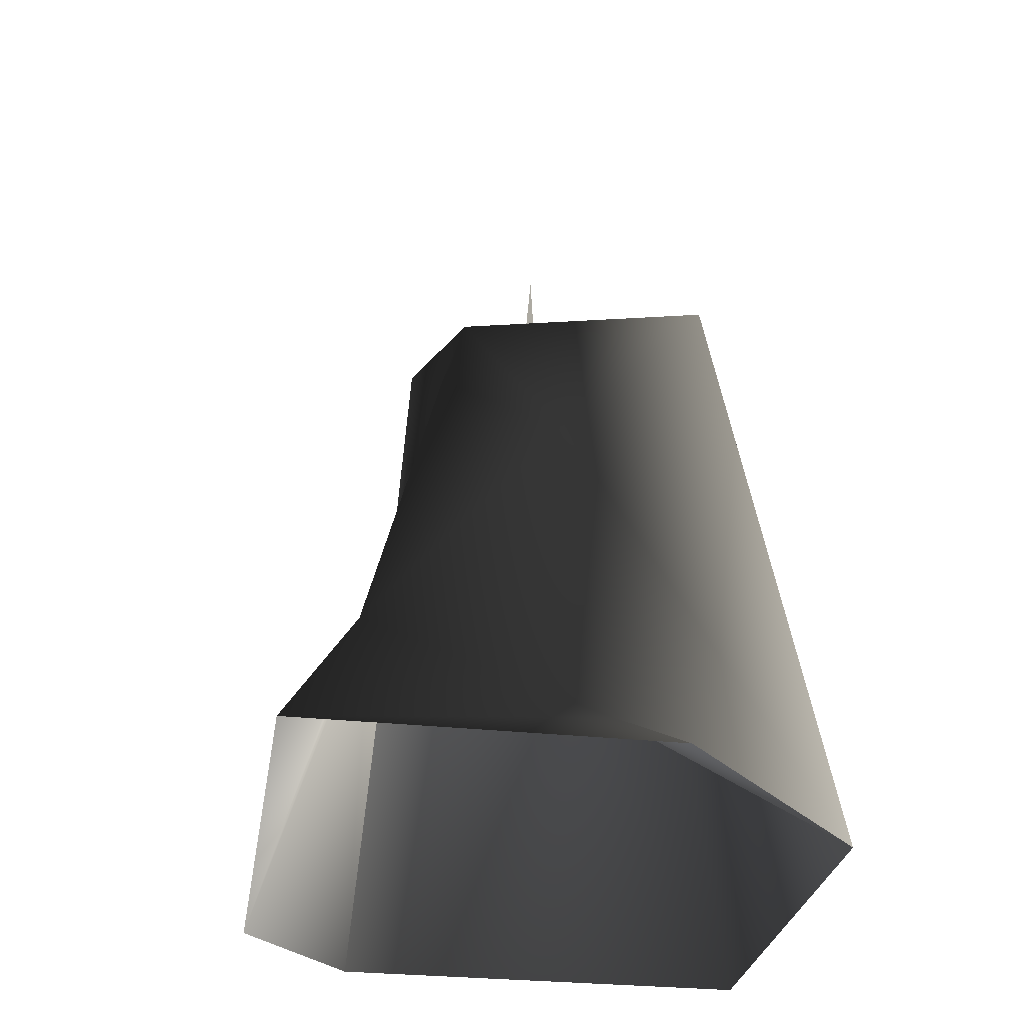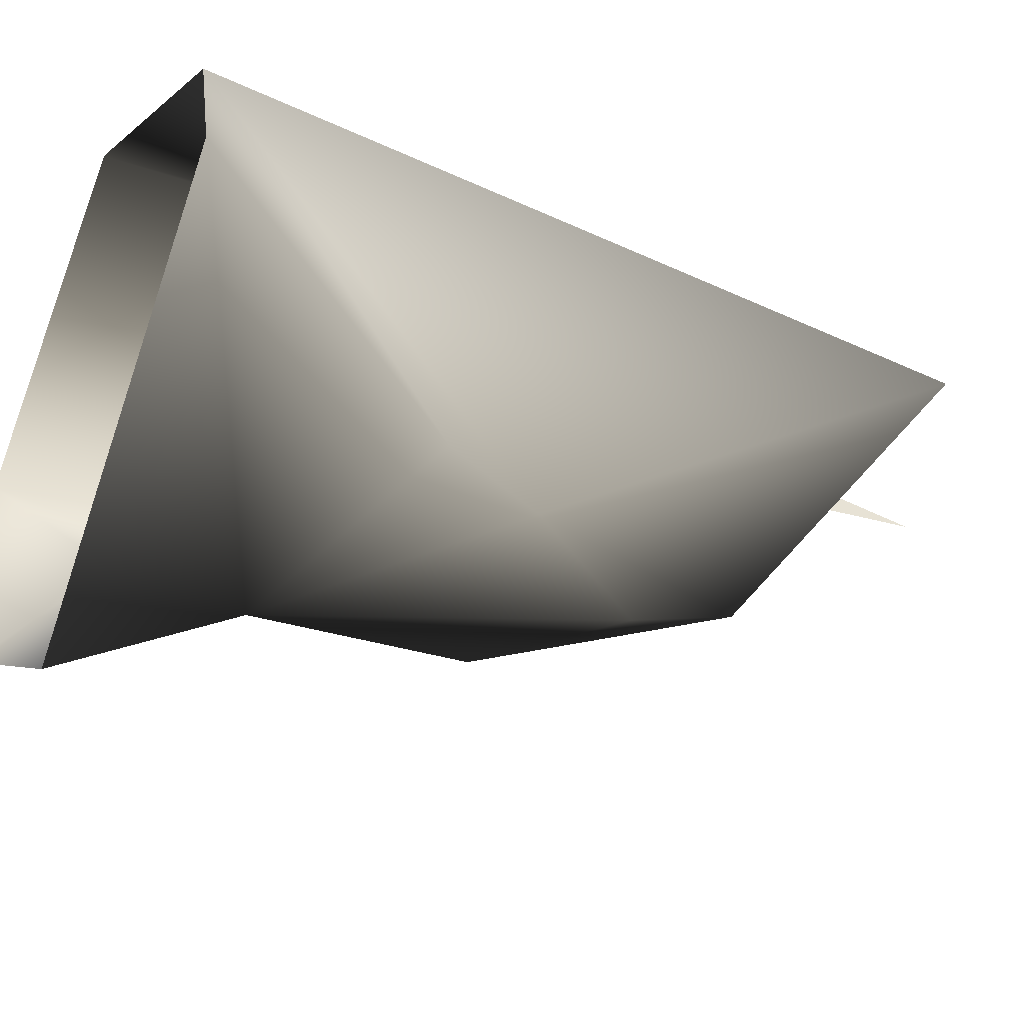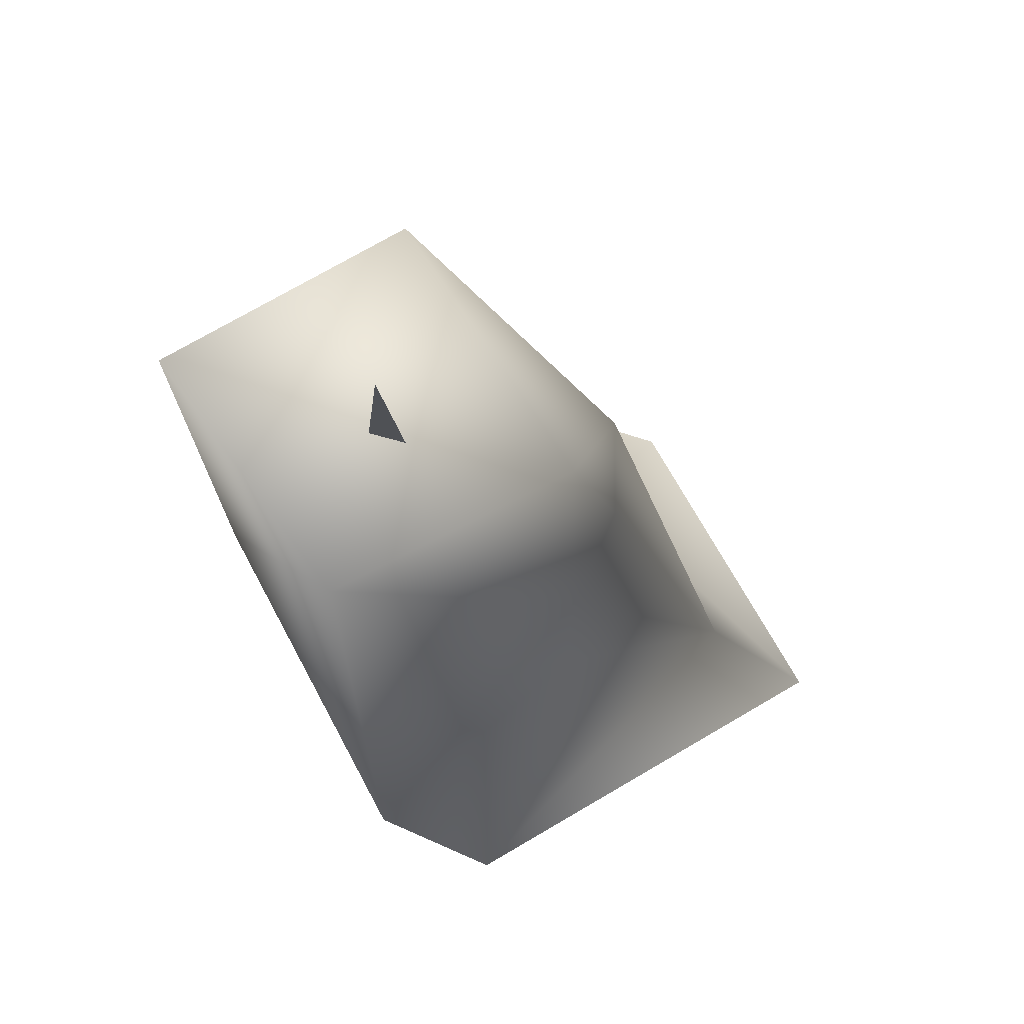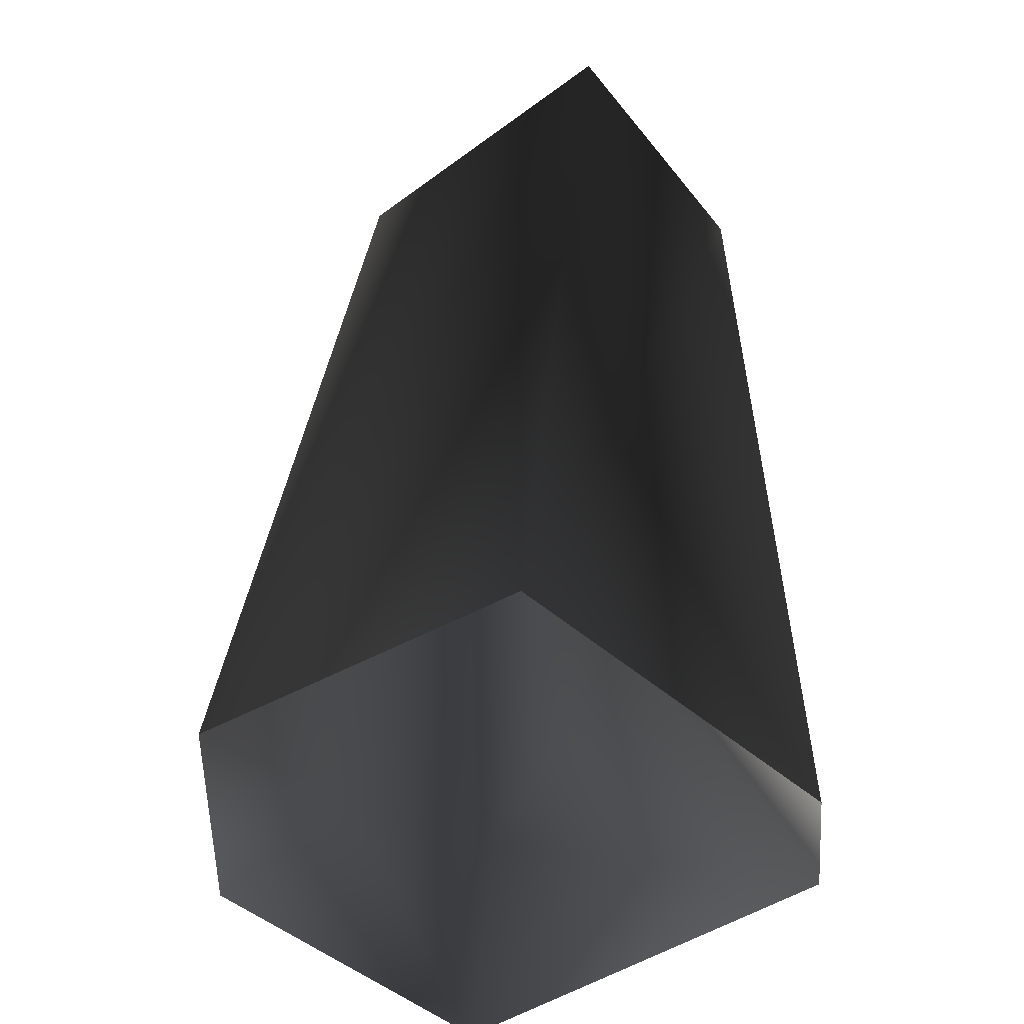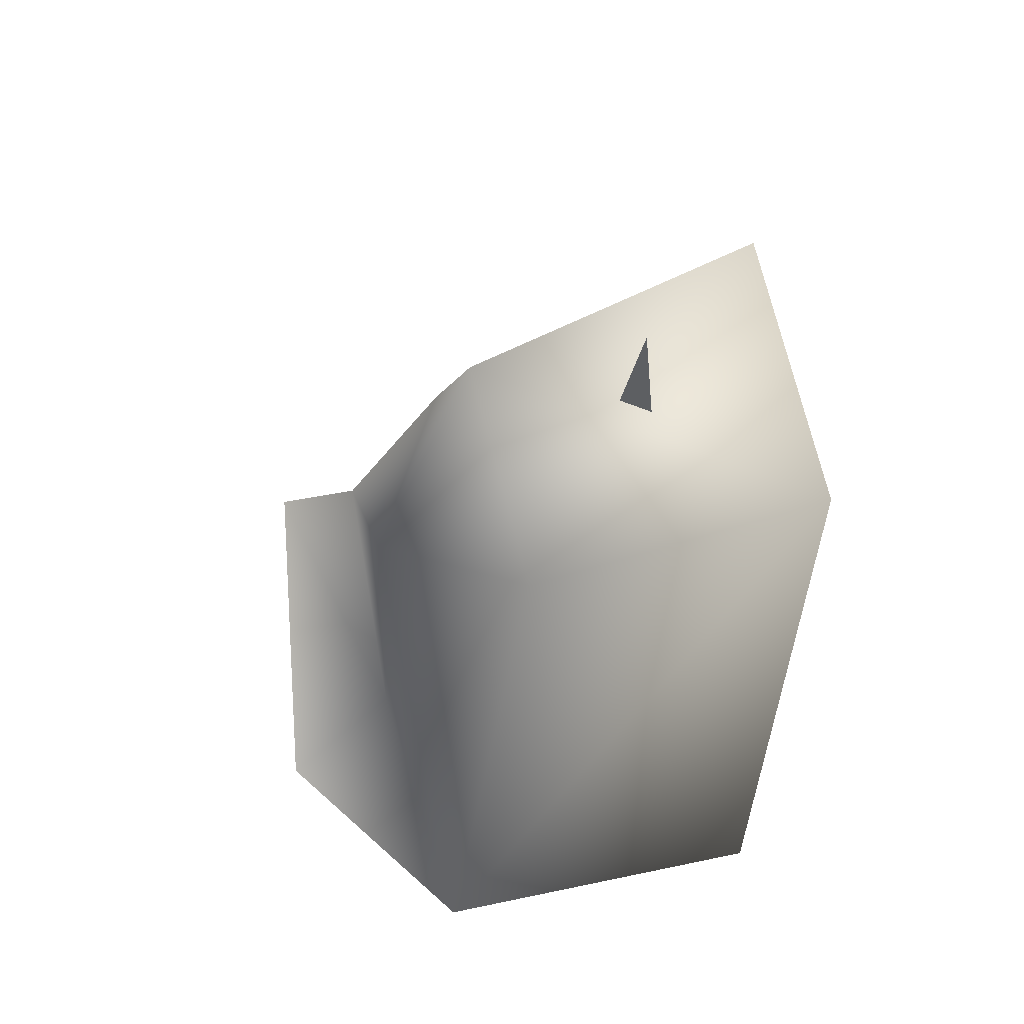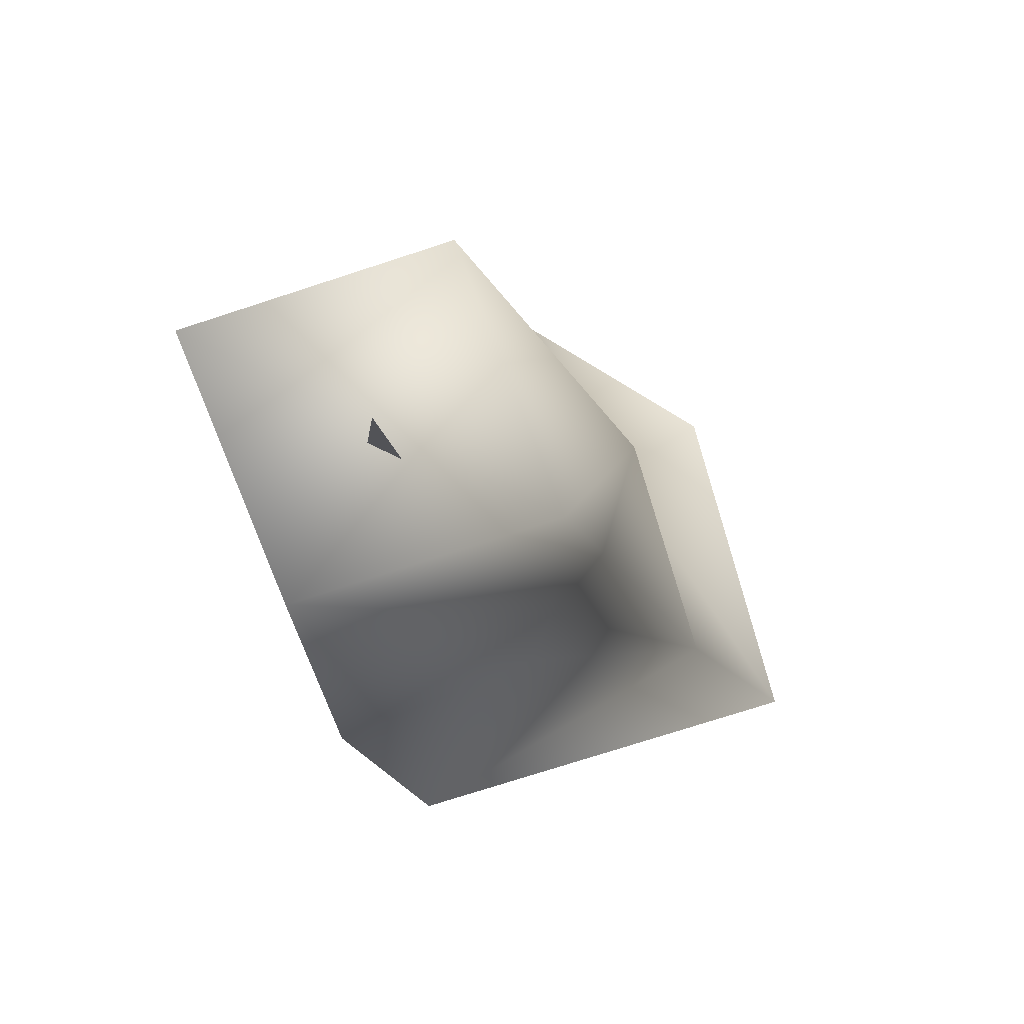
<metadata>
{"format":"obj","ext":"obj","renderer":"f3d","projection":"perspective","resolution":1024,"background":"white","views":[{"elev":-34.9,"azim":-150.0,"up":"+Y"},{"elev":-43.0,"azim":64.0,"up":"+Z"},{"elev":71.2,"azim":98.6,"up":"+Y"},{"elev":-42.4,"azim":-10.5,"up":"+Y"},{"elev":64.4,"azim":-57.0,"up":"+Y"},{"elev":79.4,"azim":112.4,"up":"+Y"}]}
</metadata>
<code>
v -0.009504 0.3906 0.105
v 0.08967 0.3906 0.005855
v -0.009504 0.3204 -0.09332
v -0.009101 -0.004554 -0.2437
v -0.1541 -0.004554 -0.1318
v -0.09855 0.04035 -0.1003
v -0.009101 0.07838 -0.1839
v -0.009504 0.2657 -0.1161
v -0.07865 0.2139 -0.1086
v -0.009504 0.3204 -0.09332
v 0.02203 0.2022 -0.1013
v 0.08967 0.3906 0.005855
v -0.1755 -0.004554 -0.001843
v -0.09855 0.04035 -0.1003
v -0.1541 -0.004554 -0.1318
v -0.07865 0.2139 -0.1086
v 0.1153 -0.004554 -0.001843
v 0.1334 -0.004554 -0.0684
v 0.04219 0.1477 -0.09863
v -0.1087 0.3595 0.005855
v -0.05118 -0.004554 0.1225
v -0.009504 0.3204 -0.09332
v -0.009504 0.3204 -0.09332
v 1.643e-08 0.3445 -0.01338
v 1.715e-08 0.4237 -0.001231
v 1.643e-08 0.3445 0.00696
g CANDLEOFF03
o CANDLEOFF030
f 1 2 3
f 4 5 6
f 7 4 6
f 8 9 10
f 7 6 9
f 8 7 9
f 11 7 8
f 11 8 10
f 12 11 10
f 13 14 15
f 16 14 13
f 17 18 19
f 16 13 20
f 20 13 1
f 13 21 1
f 21 12 1
f 21 17 12
f 17 11 12
f 17 19 11
f 11 19 7
f 19 18 7
f 18 4 7
f 22 16 20
f 1 23 20
o CANDLEOFF031
f 24 25 26

</code>
